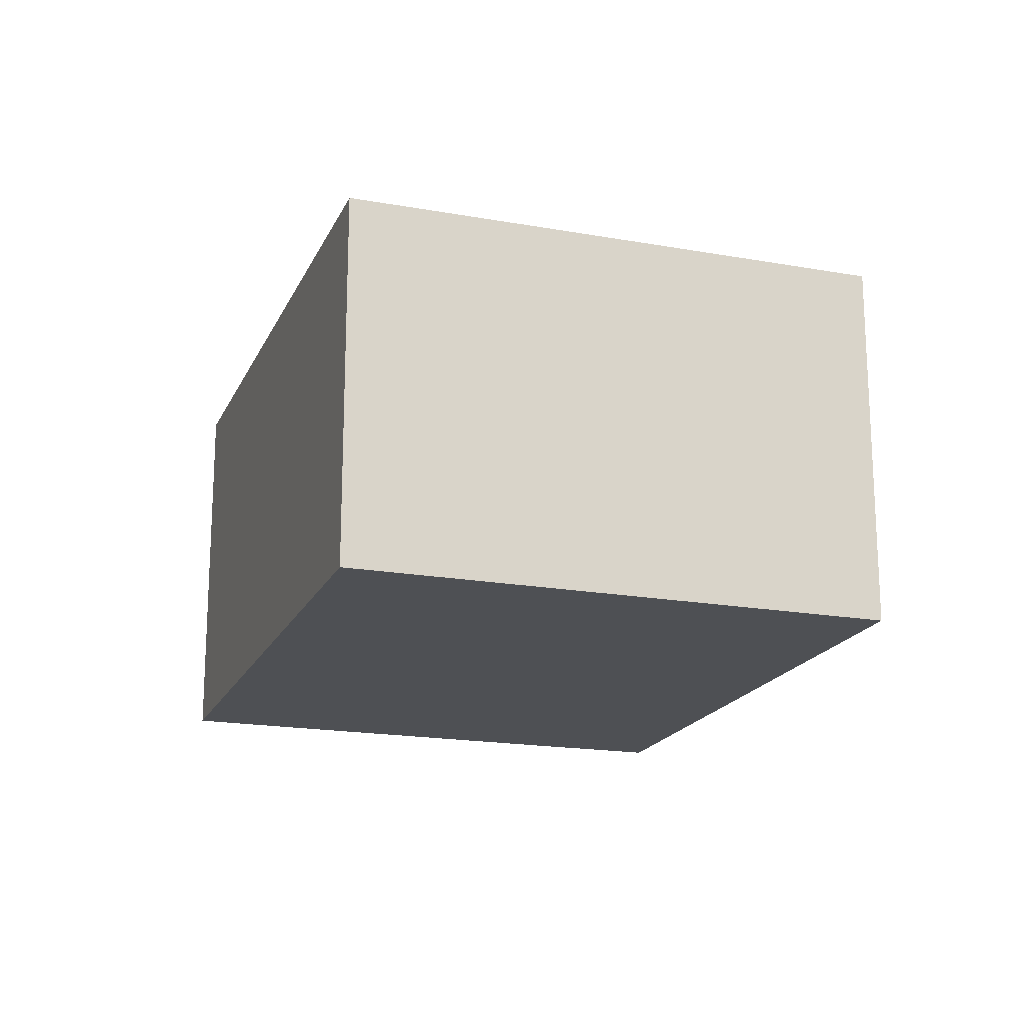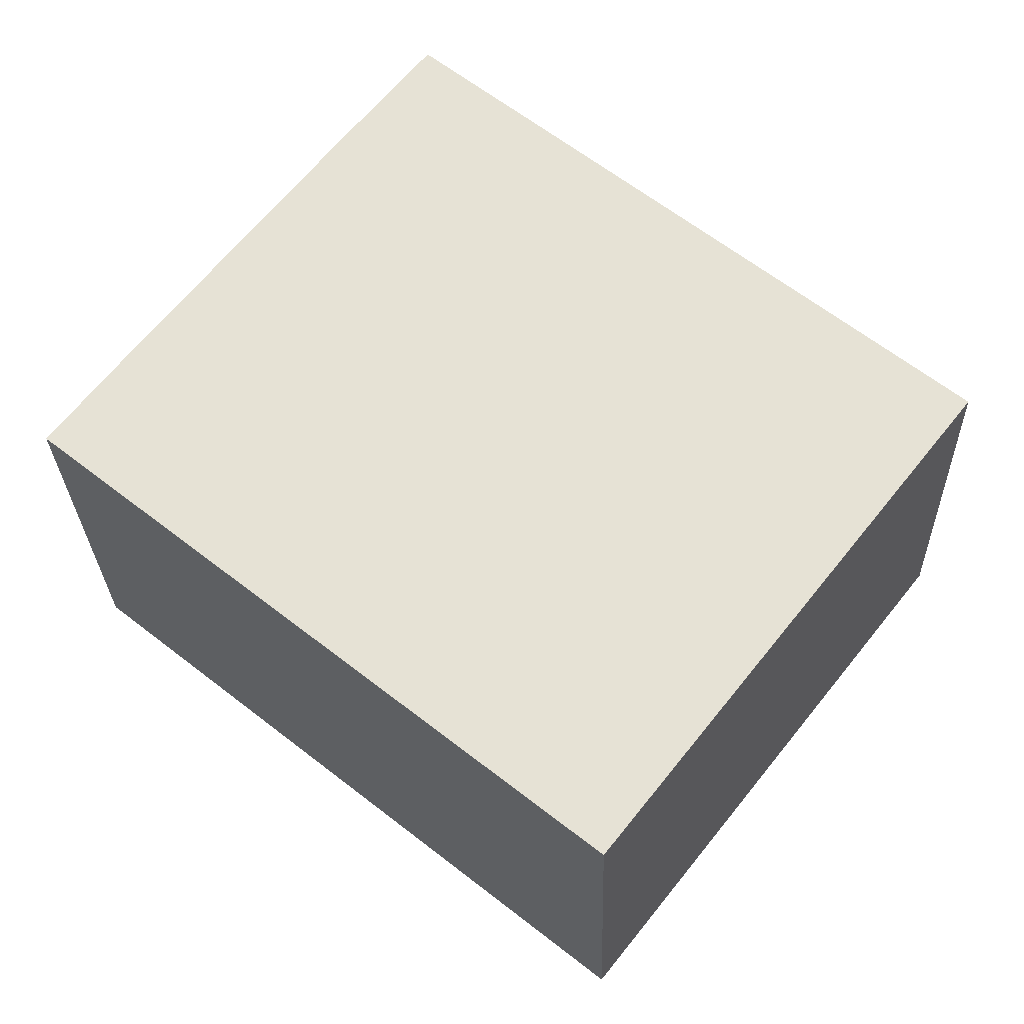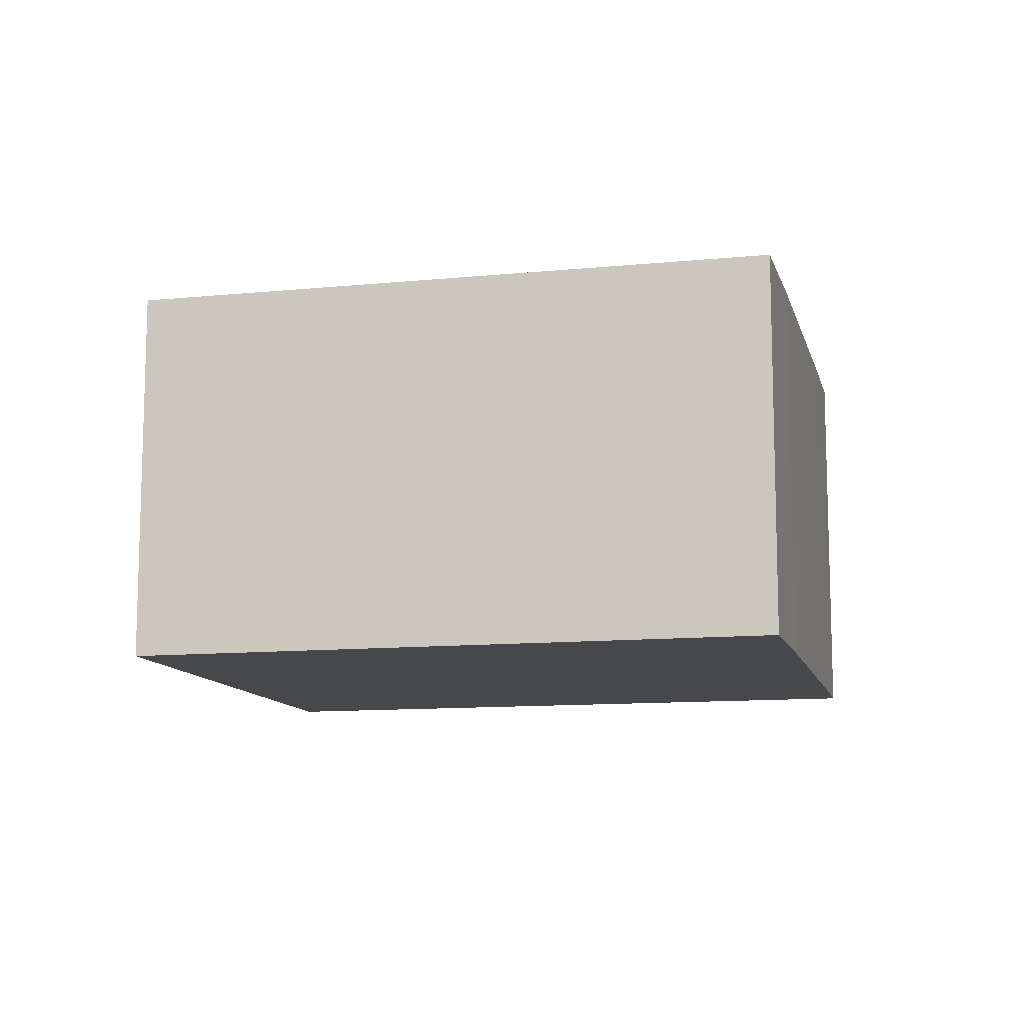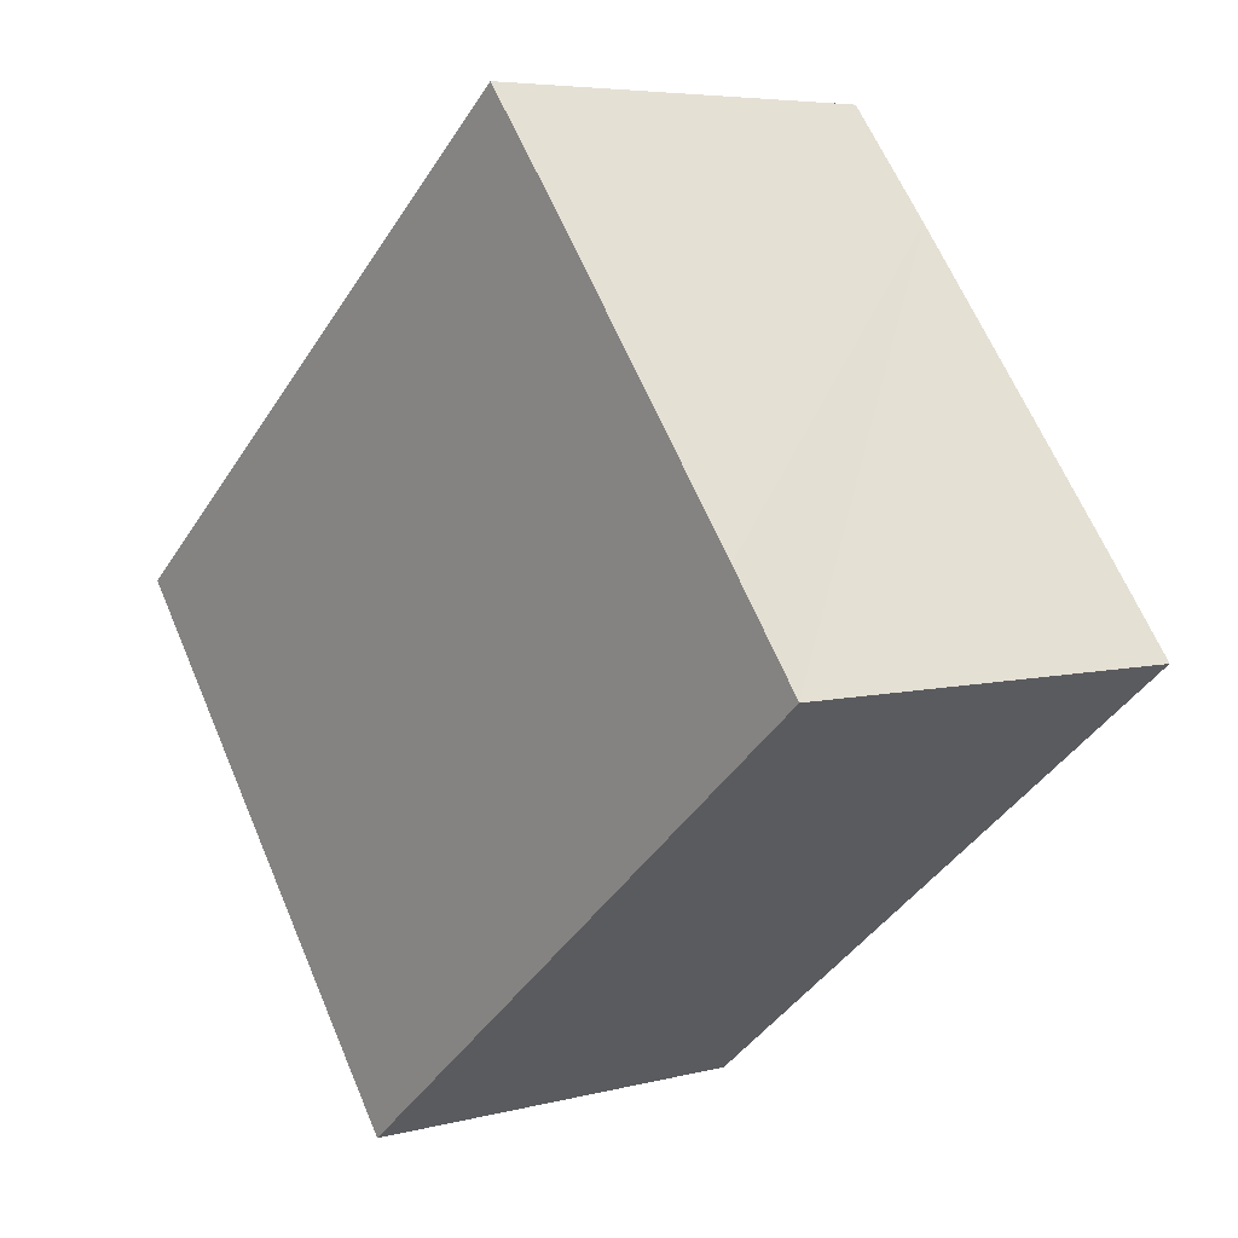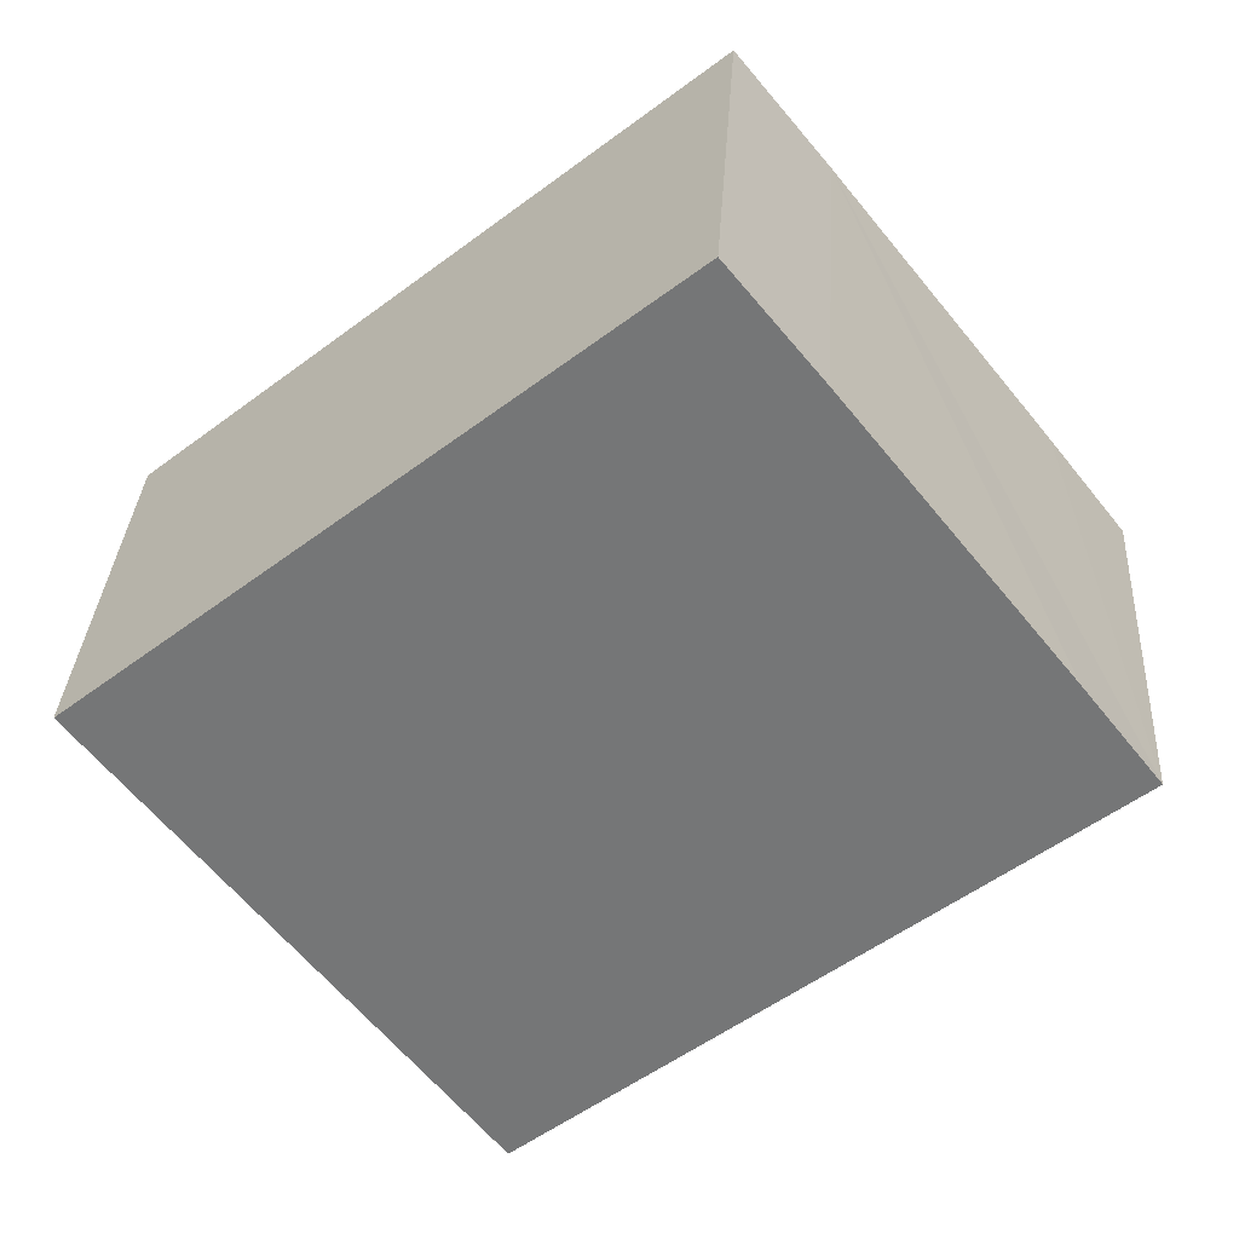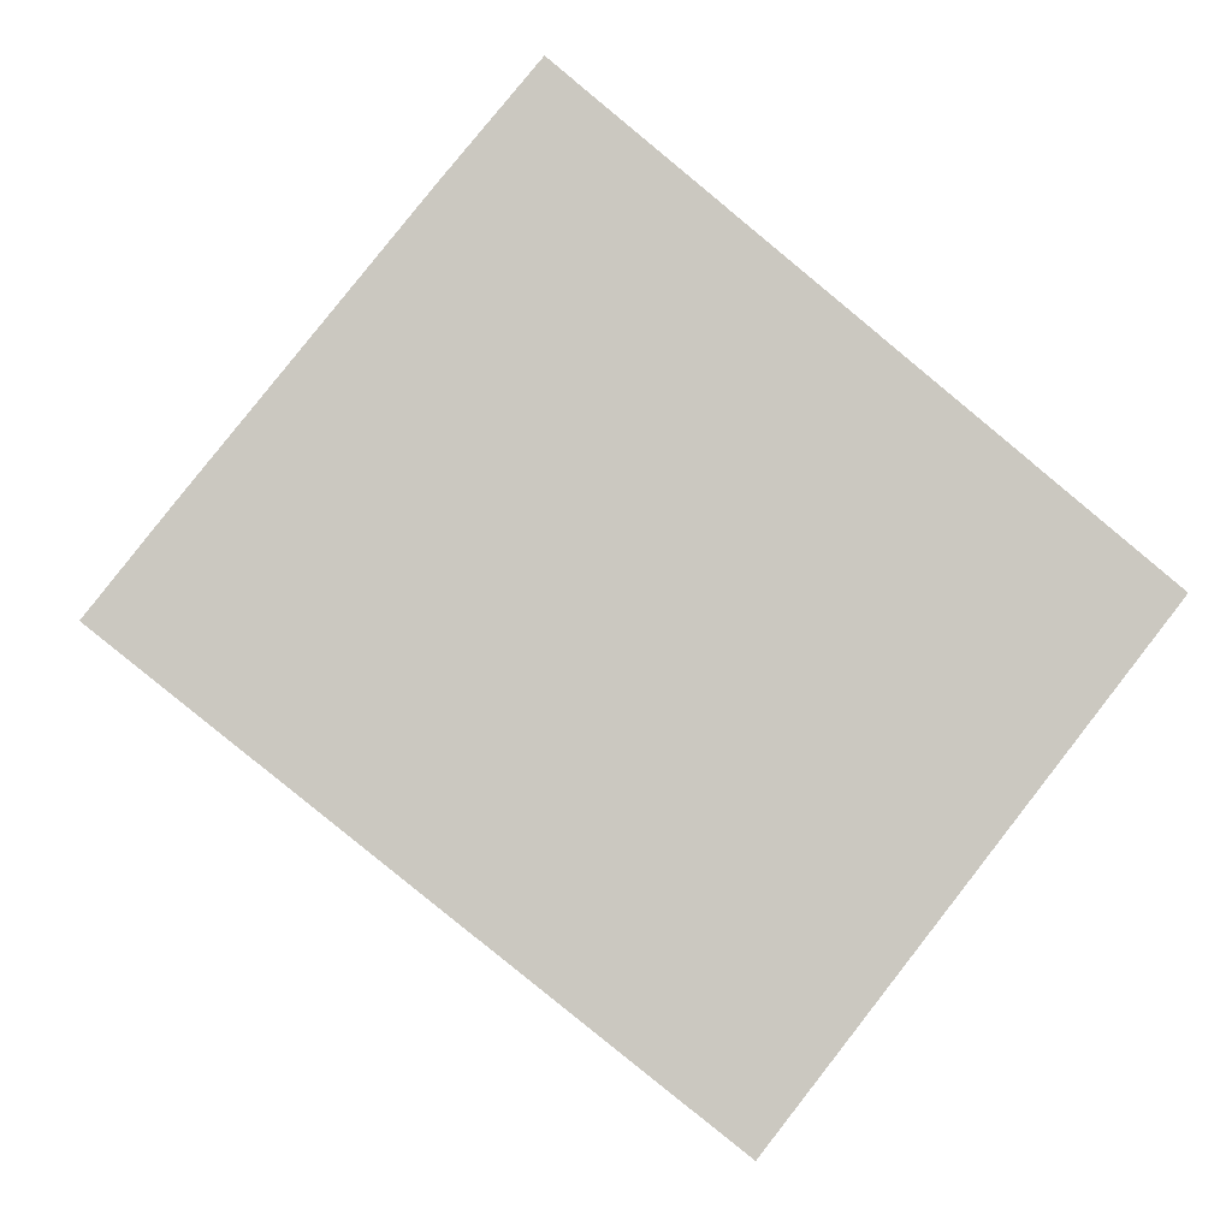
<metadata>
{"format":"obj","ext":"obj","renderer":"f3d","projection":"perspective","resolution":1024,"background":"white","views":[{"elev":-18.5,"azim":-147.4,"up":"+Y"},{"elev":-26.9,"azim":-178.4,"up":"+Z"},{"elev":-11.2,"azim":-25.2,"up":"+Y"},{"elev":5.6,"azim":51.3,"up":"+Z"},{"elev":32.9,"azim":3.5,"up":"+Z"},{"elev":-2.1,"azim":172.6,"up":"+Z"}]}
</metadata>
<code>
v  9.479 7 7.646
v  6.439 7 -8.142
v  0 7 4.286e-16
v  15.98 7 -0.481
v  11 7 5.792
v  14.67 7 1.191
v  15.98 2.945e-17 -0.481
v  14.67 -7.293e-17 1.191
v  11 -3.547e-16 5.792
v  9.479 -4.682e-16 7.646
v  6.439 4.986e-16 -8.142
v  0 0 0
g defaultobject
f 1 2 3
f 2 1 4
f 4 1 5
f 4 5 6
f 6 7 4
f 7 6 5
f 7 5 8
f 8 5 9
f 10 5 1
f 5 10 9
f 7 2 4
f 2 7 11
f 11 3 2
f 3 11 12
f 12 1 3
f 1 12 10
f 8 11 7
f 11 8 12
f 12 8 9
f 12 9 10

</code>
